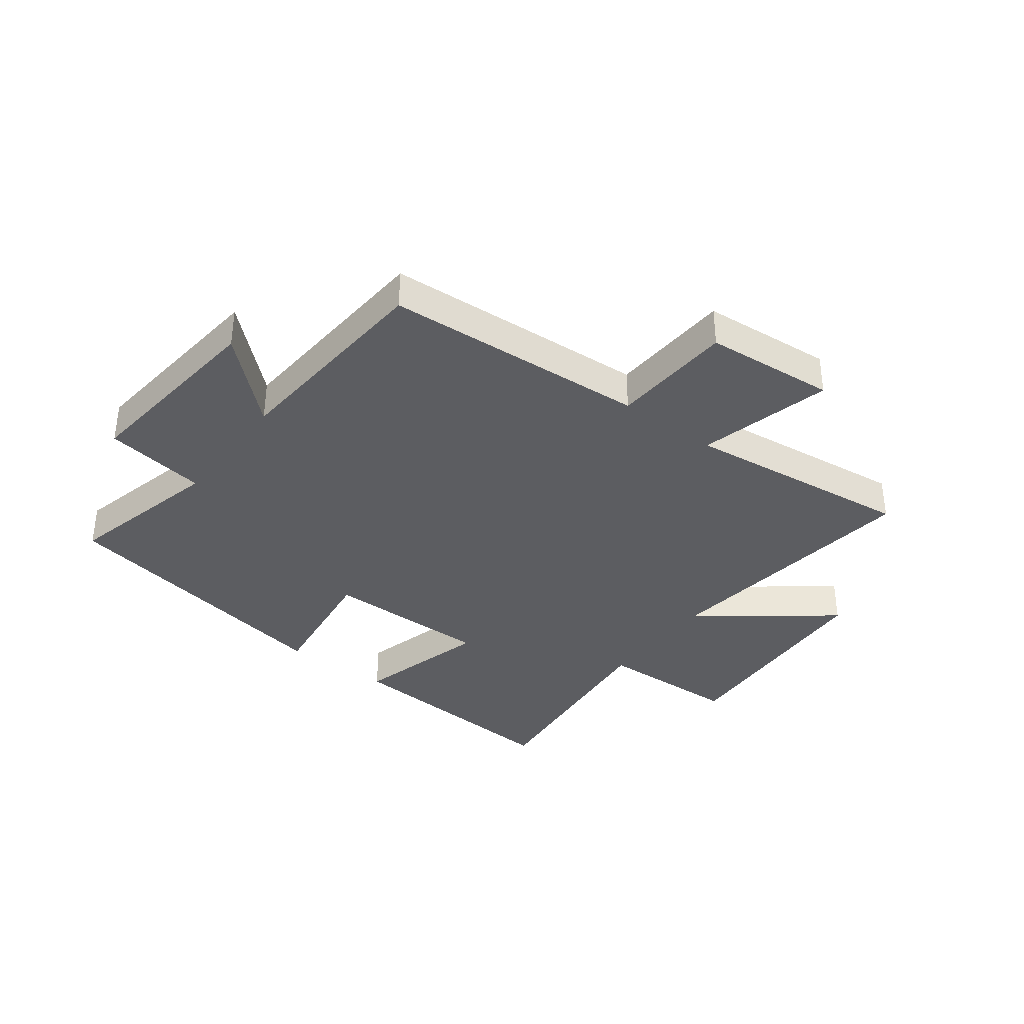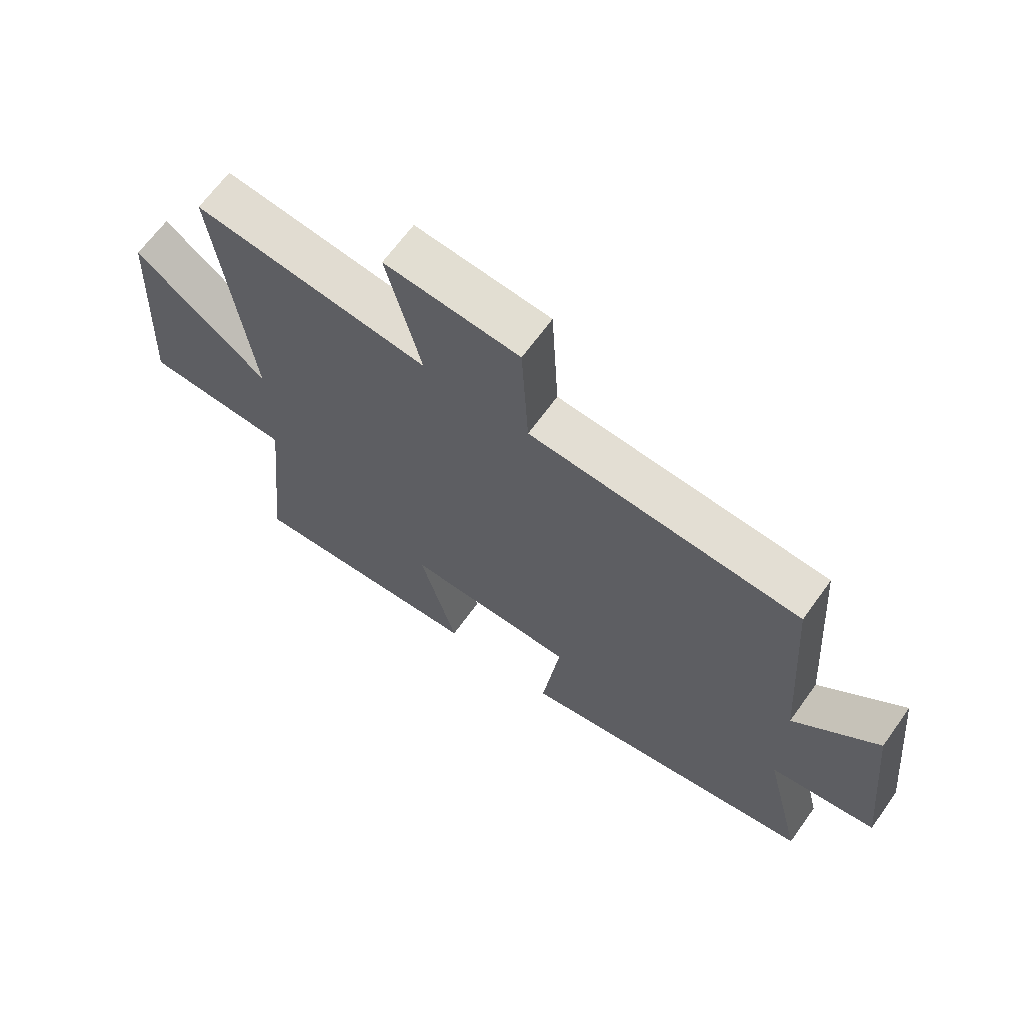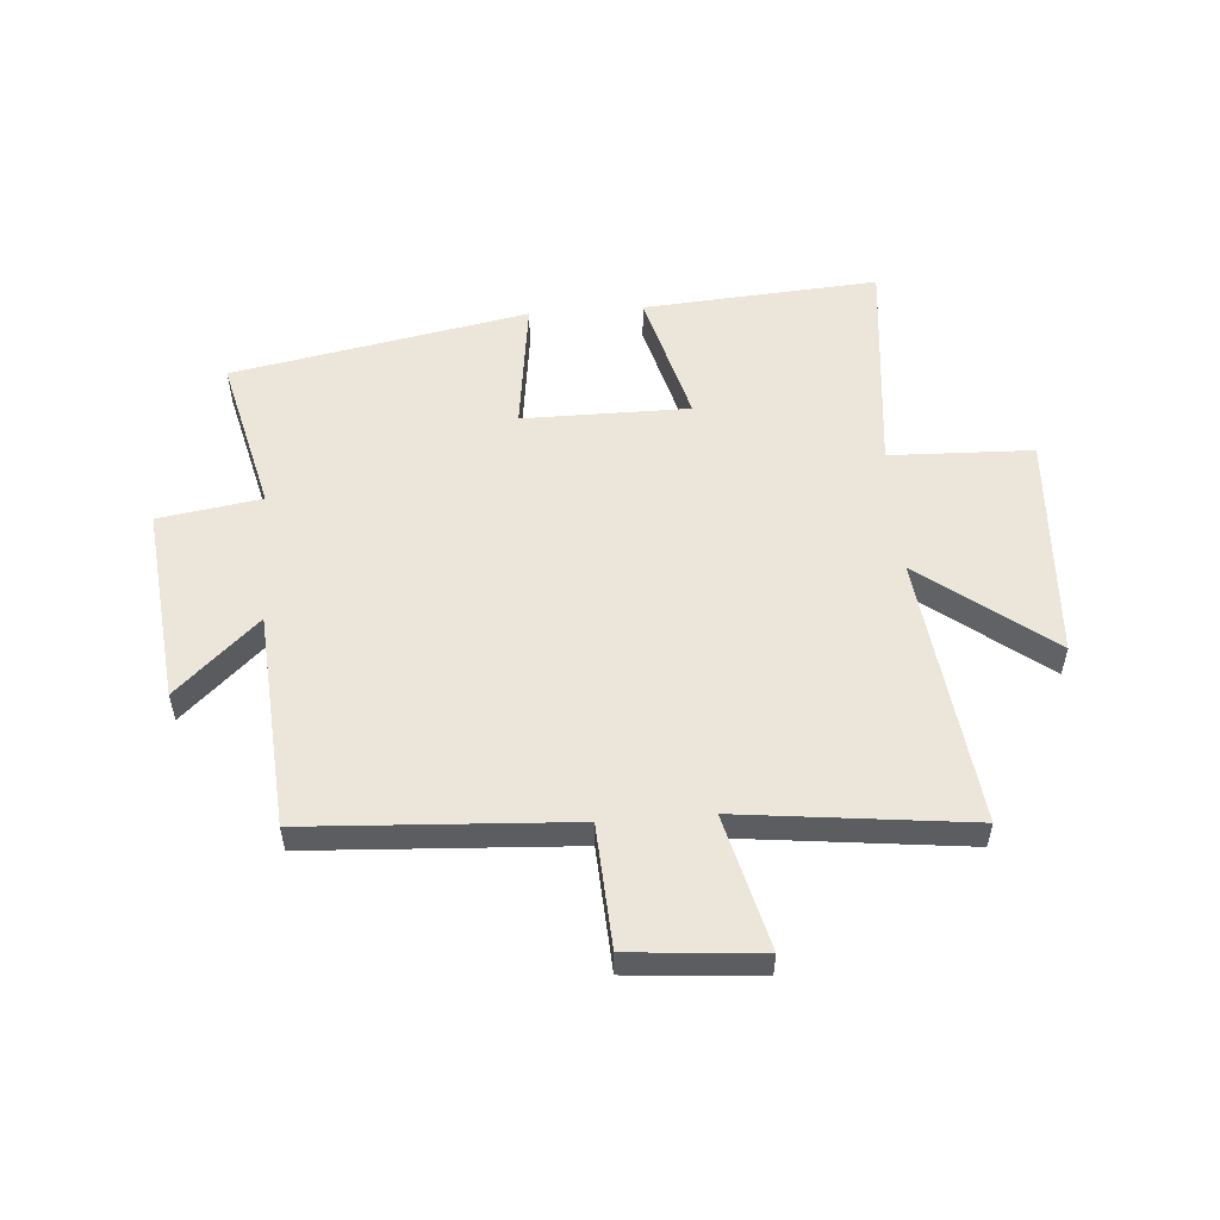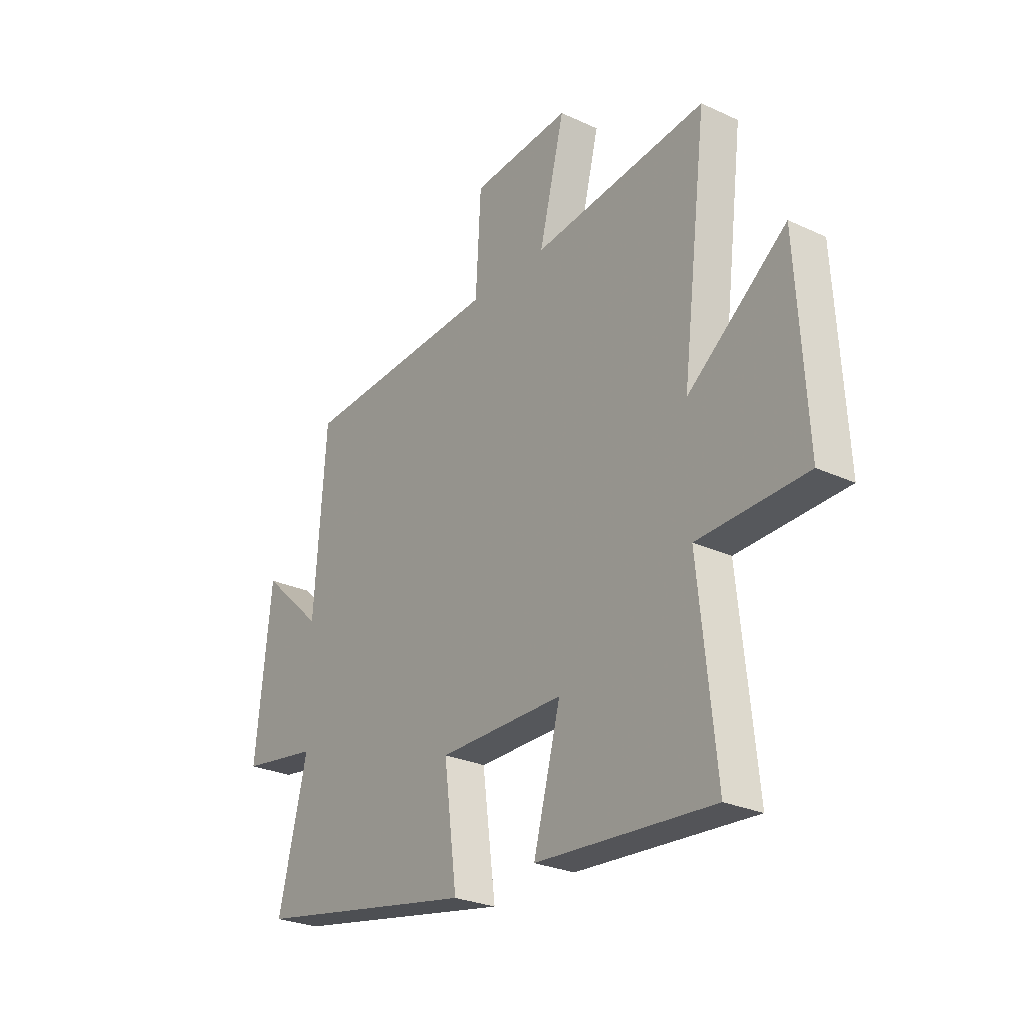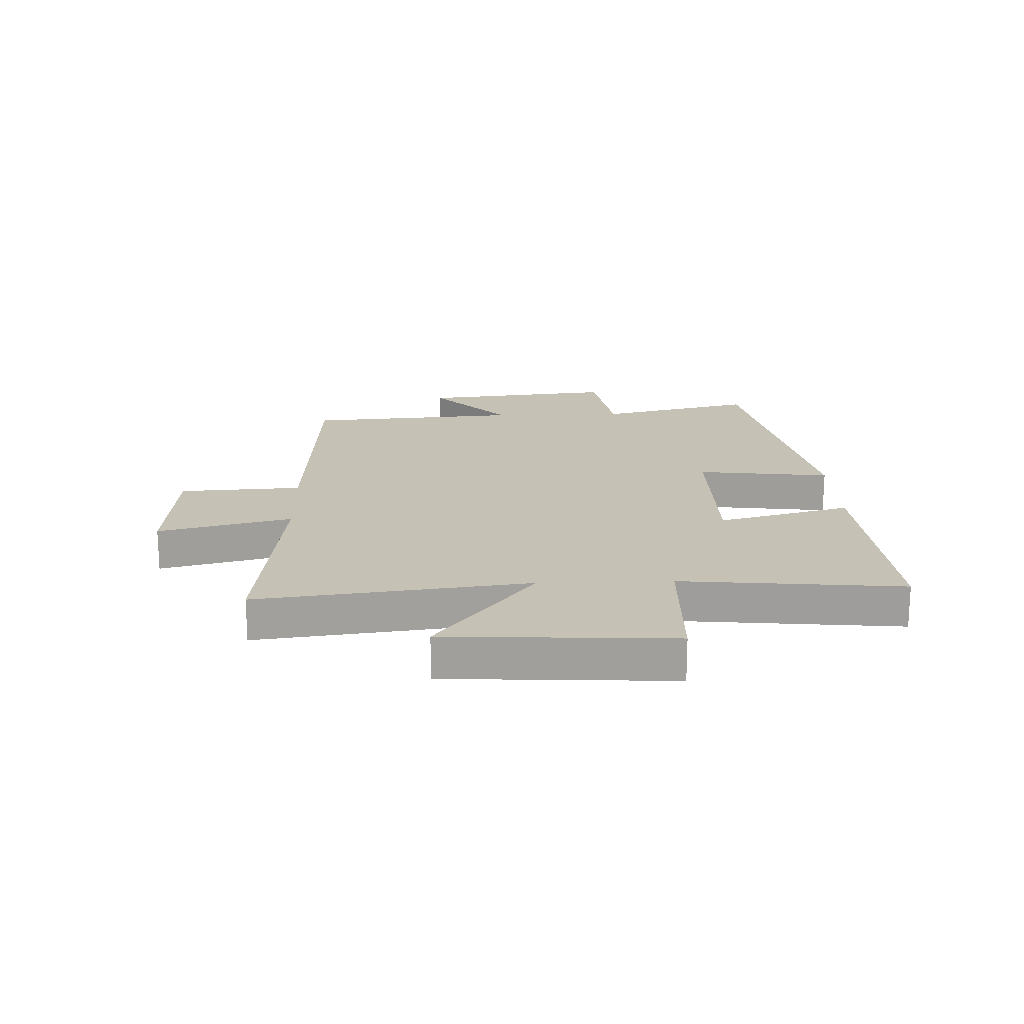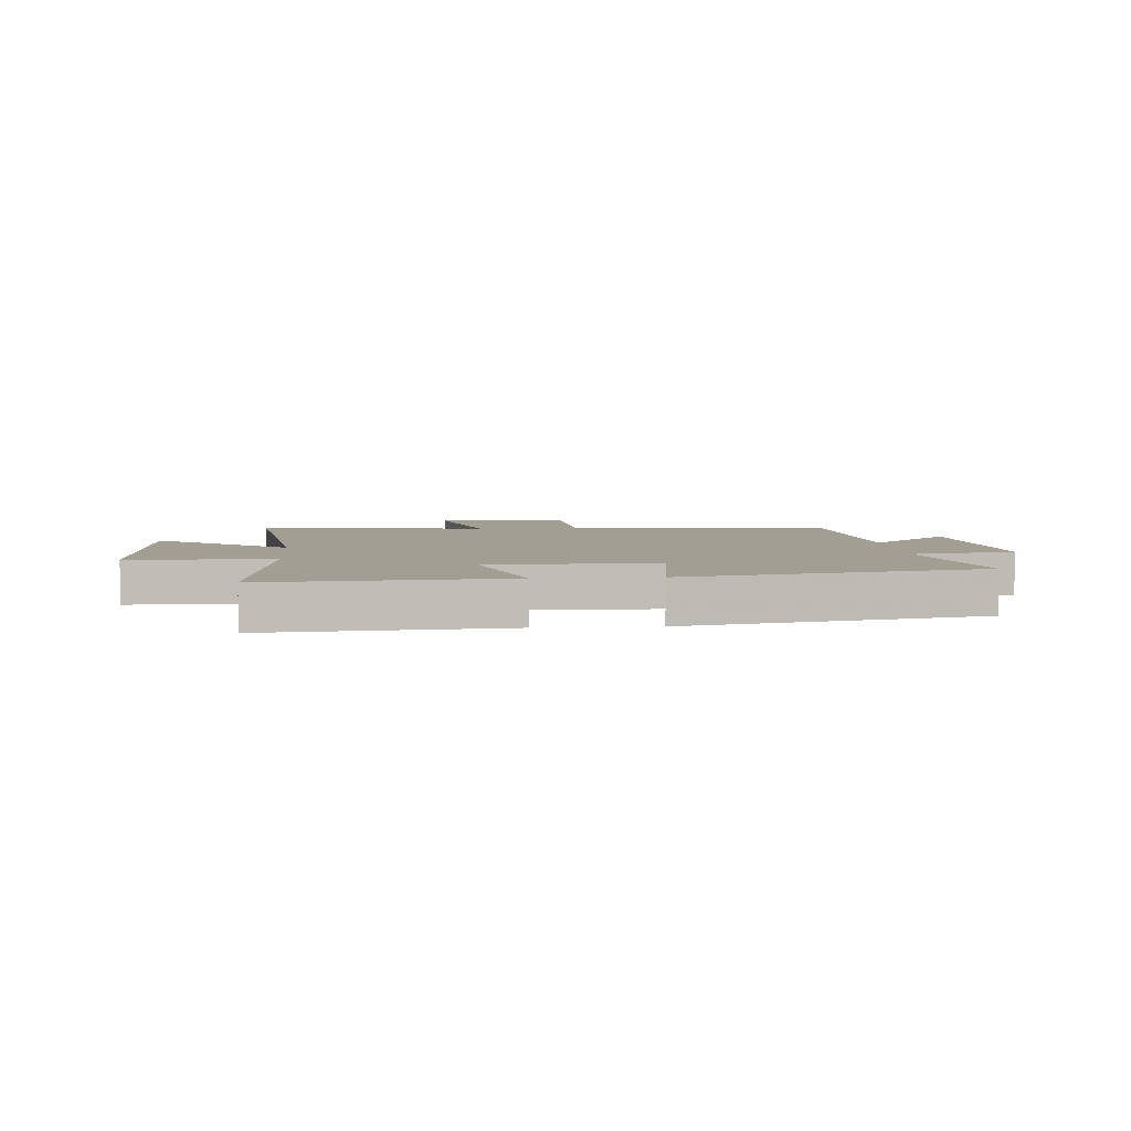
<metadata>
{"format":"obj","ext":"obj","renderer":"f3d","projection":"perspective","resolution":1024,"background":"white","views":[{"elev":-36.6,"azim":-36.9,"up":"+Y"},{"elev":66.0,"azim":-144.3,"up":"+Z"},{"elev":54.5,"azim":-4.3,"up":"+Y"},{"elev":-26.9,"azim":54.3,"up":"+Z"},{"elev":18.7,"azim":87.9,"up":"+Y"},{"elev":5.0,"azim":175.3,"up":"+Y"}]}
</metadata>
<code>
v 0.558 0.07 0.545
v 0.5 0.07 0.078
v 0.724 0.07 0.25
v 0.746 0.07 -0.14
v 0.5 0.07 -0.148
v 0.539 0.07 -0.529
v 0.136 0.07 -0.5
v 0.198 0.07 -0.27
v -0.088 0.07 -0.27
v -0.058 0.07 -0.5
v -0.566 0.07 -0.404
v -0.5 0.07 -0.134
v -0.677 0.07 -0.106
v -0.641 0.07 0.232
v -0.5 0.07 0.102
v -0.473 0.07 0.474
v -0.018 0.07 0.5
v -0.006 0.07 0.712
v 0.22 0.07 0.73
v 0.162 0.07 0.5
v 0.558 0 0.545
v 0.5 0 0.078
v 0.724 0 0.25
v 0.746 0 -0.14
v 0.5 0 -0.148
v 0.539 0 -0.529
v 0.136 0 -0.5
v 0.198 0 -0.27
v -0.088 0 -0.27
v -0.058 0 -0.5
v -0.566 0 -0.404
v -0.5 0 -0.134
v -0.677 0 -0.106
v -0.641 0 0.232
v -0.5 0 0.102
v -0.473 0 0.474
v -0.018 0 0.5
v -0.006 0 0.712
v 0.22 0 0.73
v 0.162 0 0.5
f 17 18 19 20
f 15 16 17 20
f 15 20 1 2
f 12 13 14 15
f 12 15 2
f 9 10 11 12
f 8 9 12 2
f 5 6 7 8
f 5 8 2 3
f 3 4 5
f 40 39 38 37
f 40 37 36 35
f 22 21 40 35
f 35 34 33 32
f 22 35 32
f 32 31 30 29
f 22 32 29 28
f 28 27 26 25
f 23 22 28 25
f 25 24 23
f 1 21 22 2
f 2 22 23 3
f 3 23 24 4
f 4 24 25 5
f 5 25 26 6
f 6 26 27 7
f 7 27 28 8
f 8 28 29 9
f 9 29 30 10
f 10 30 31 11
f 11 31 32 12
f 12 32 33 13
f 13 33 34 14
f 14 34 35 15
f 15 35 36 16
f 16 36 37 17
f 17 37 38 18
f 18 38 39 19
f 19 39 40 20
f 20 40 21 1

</code>
